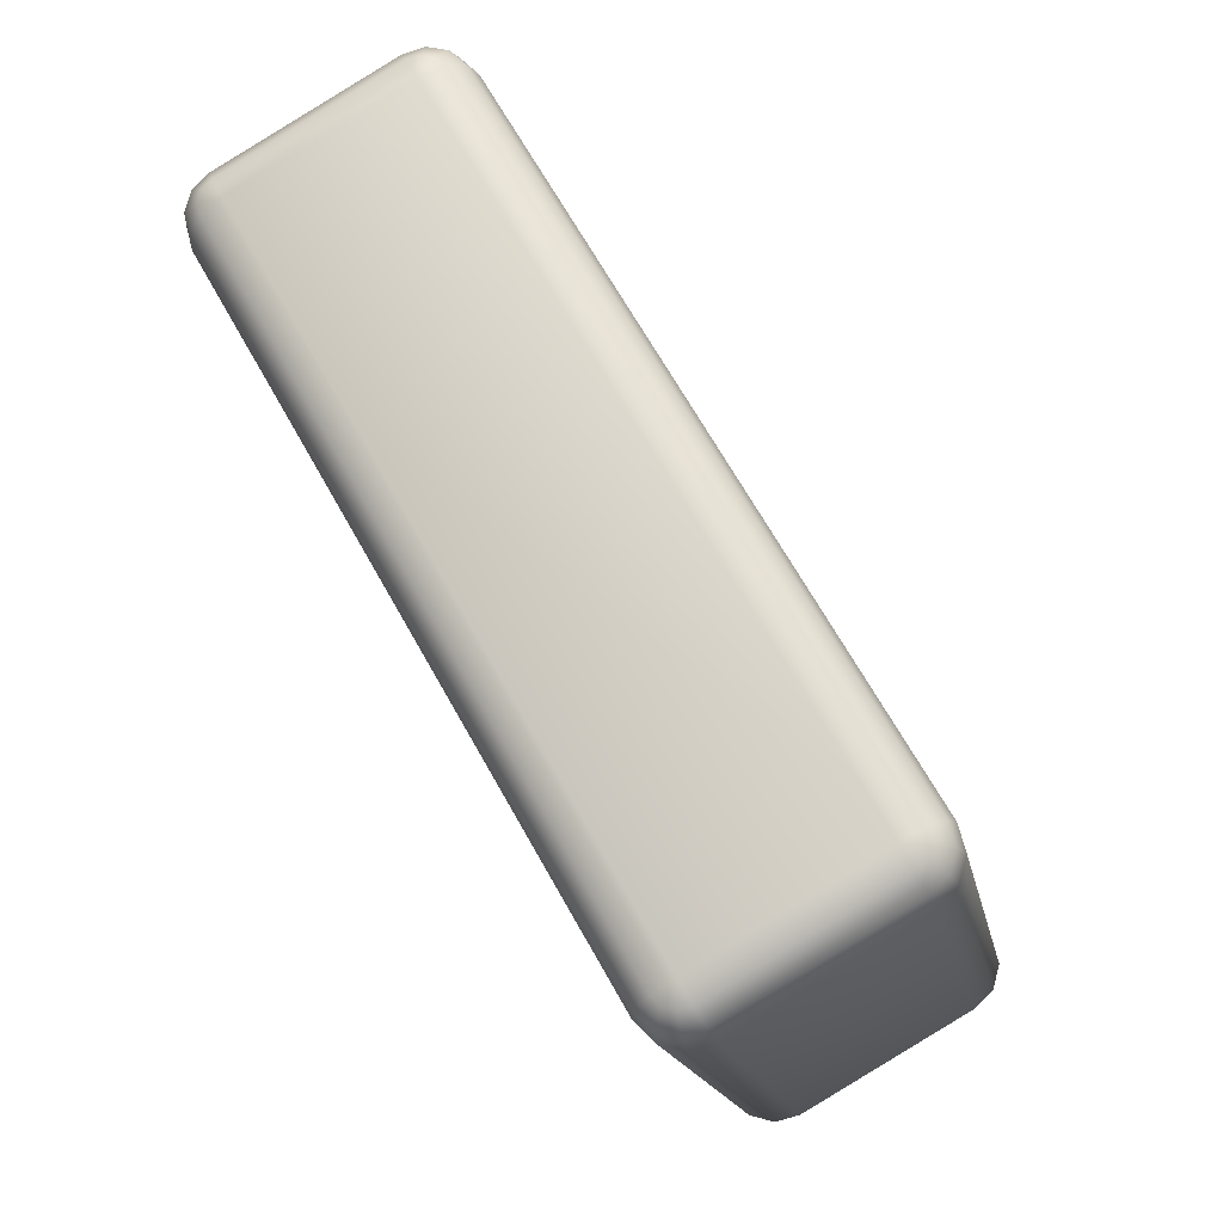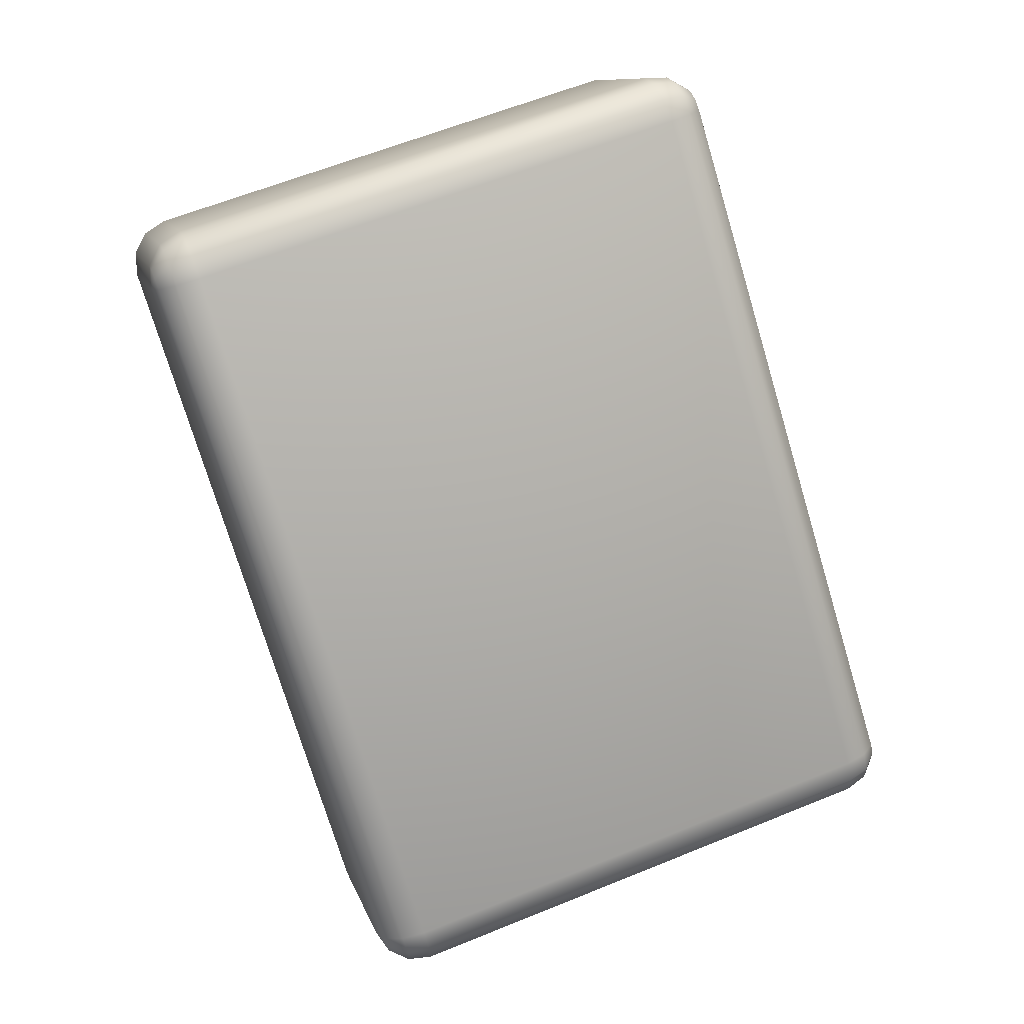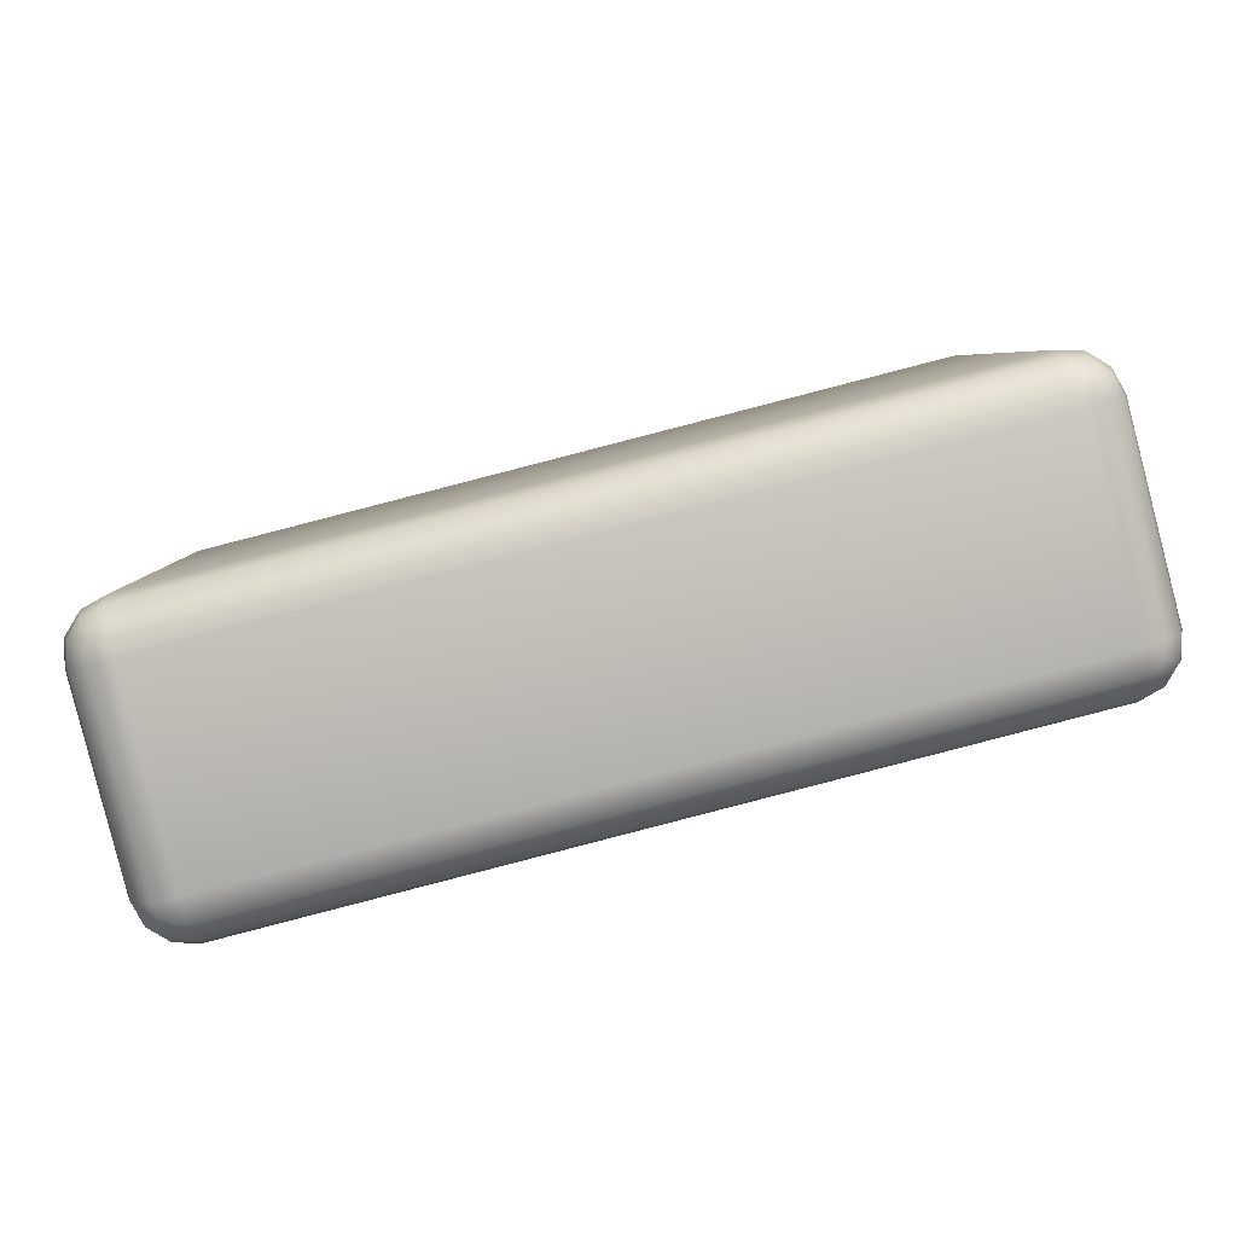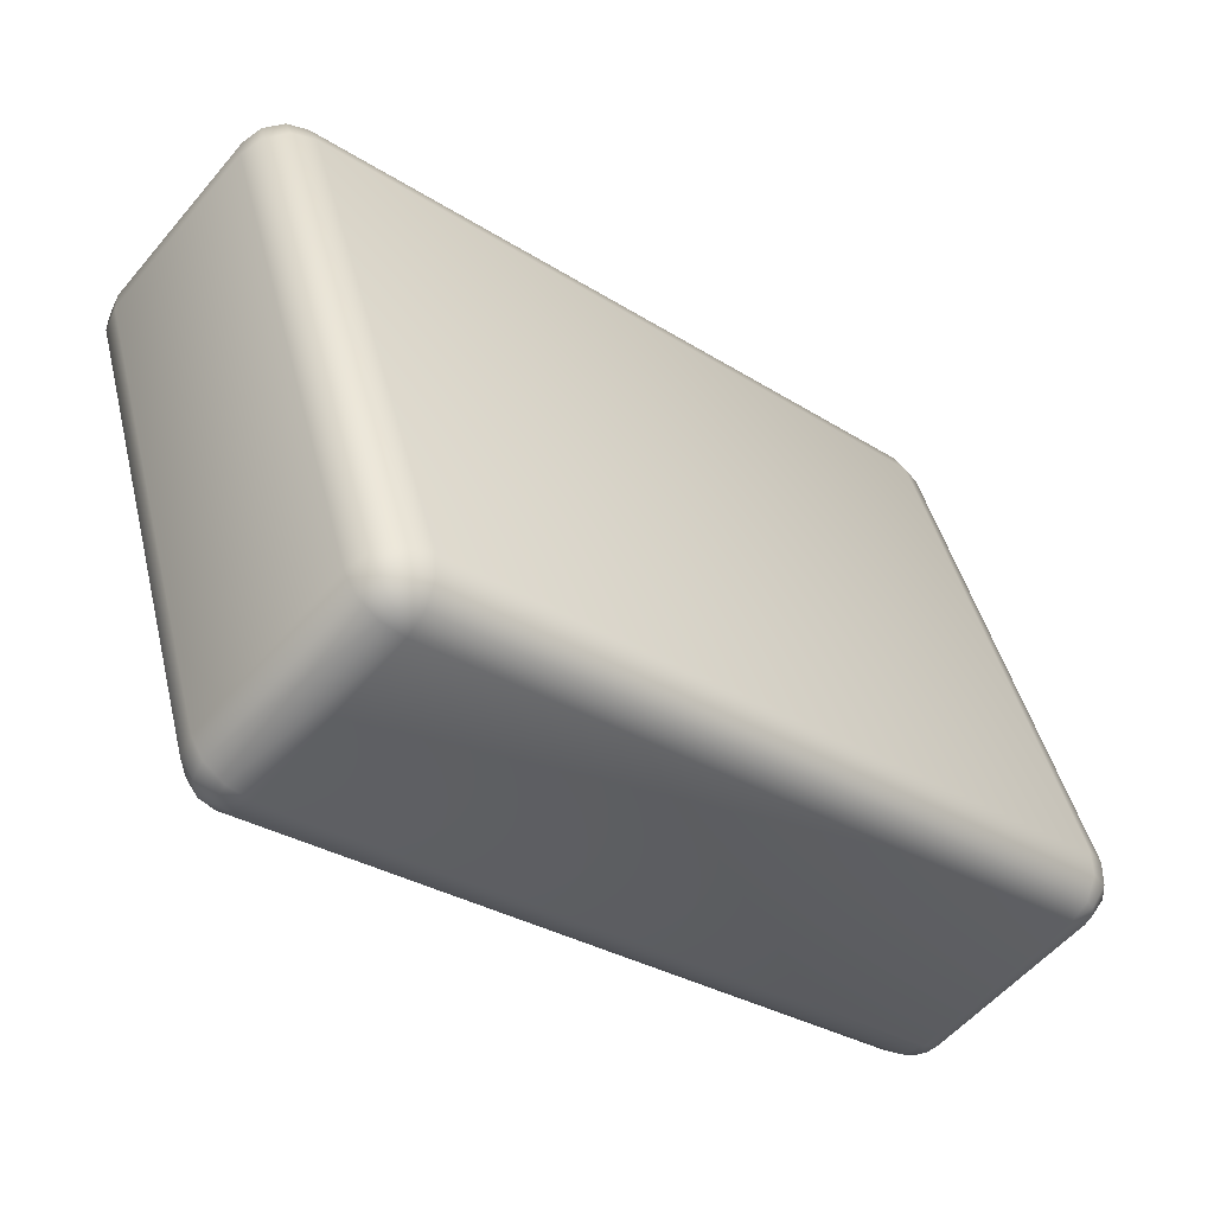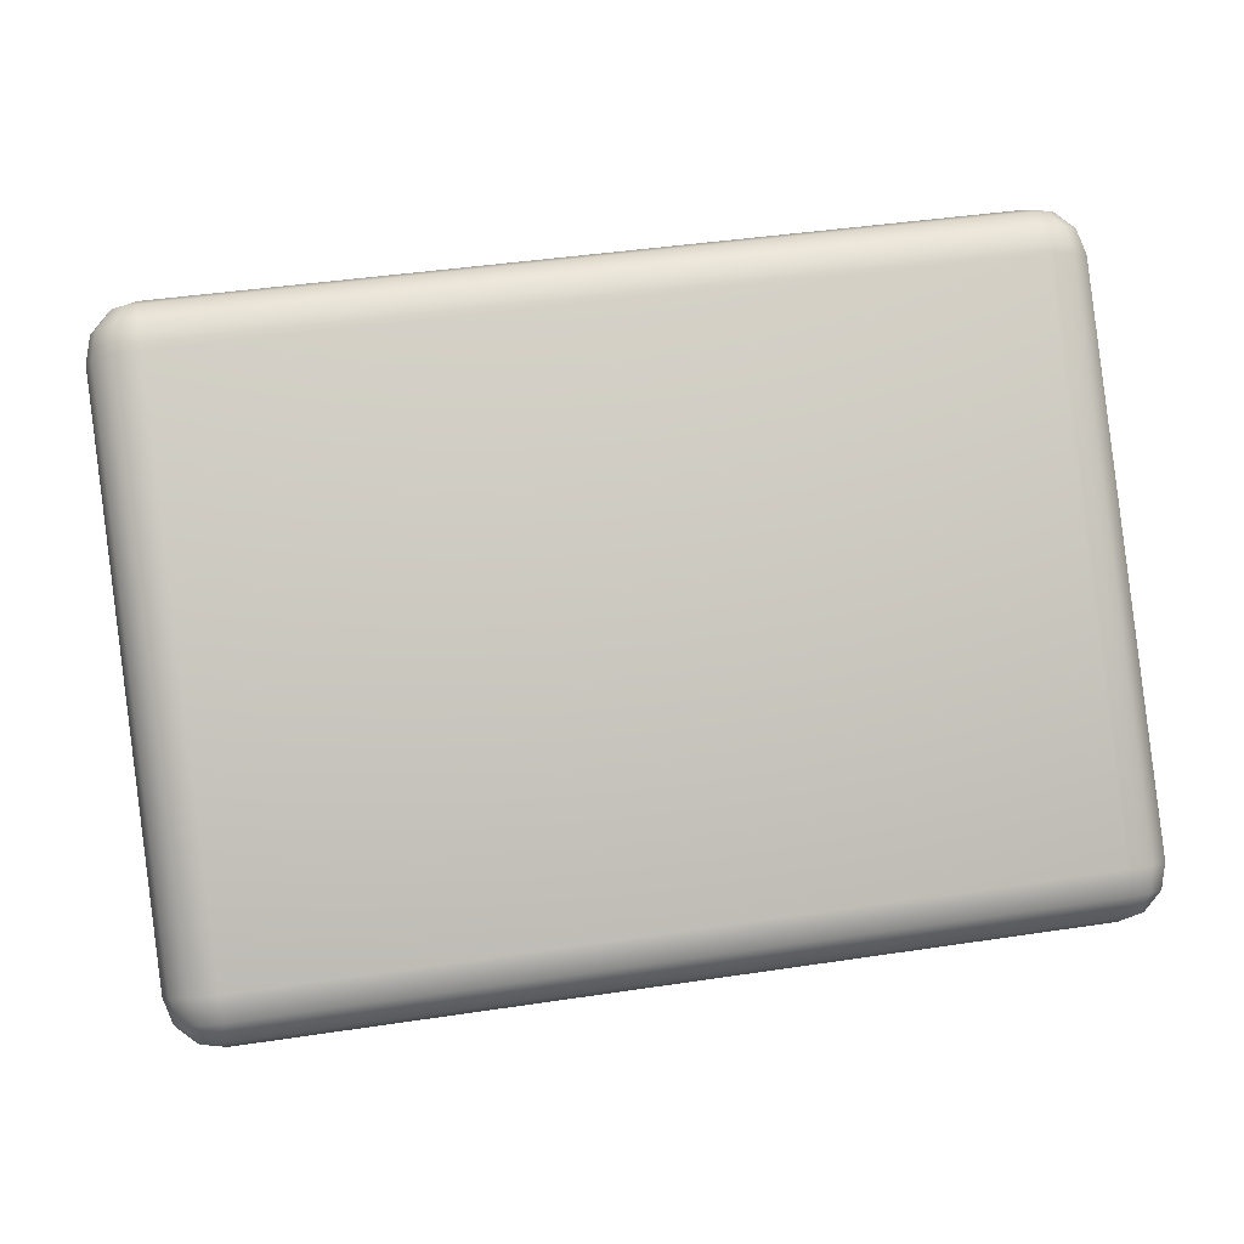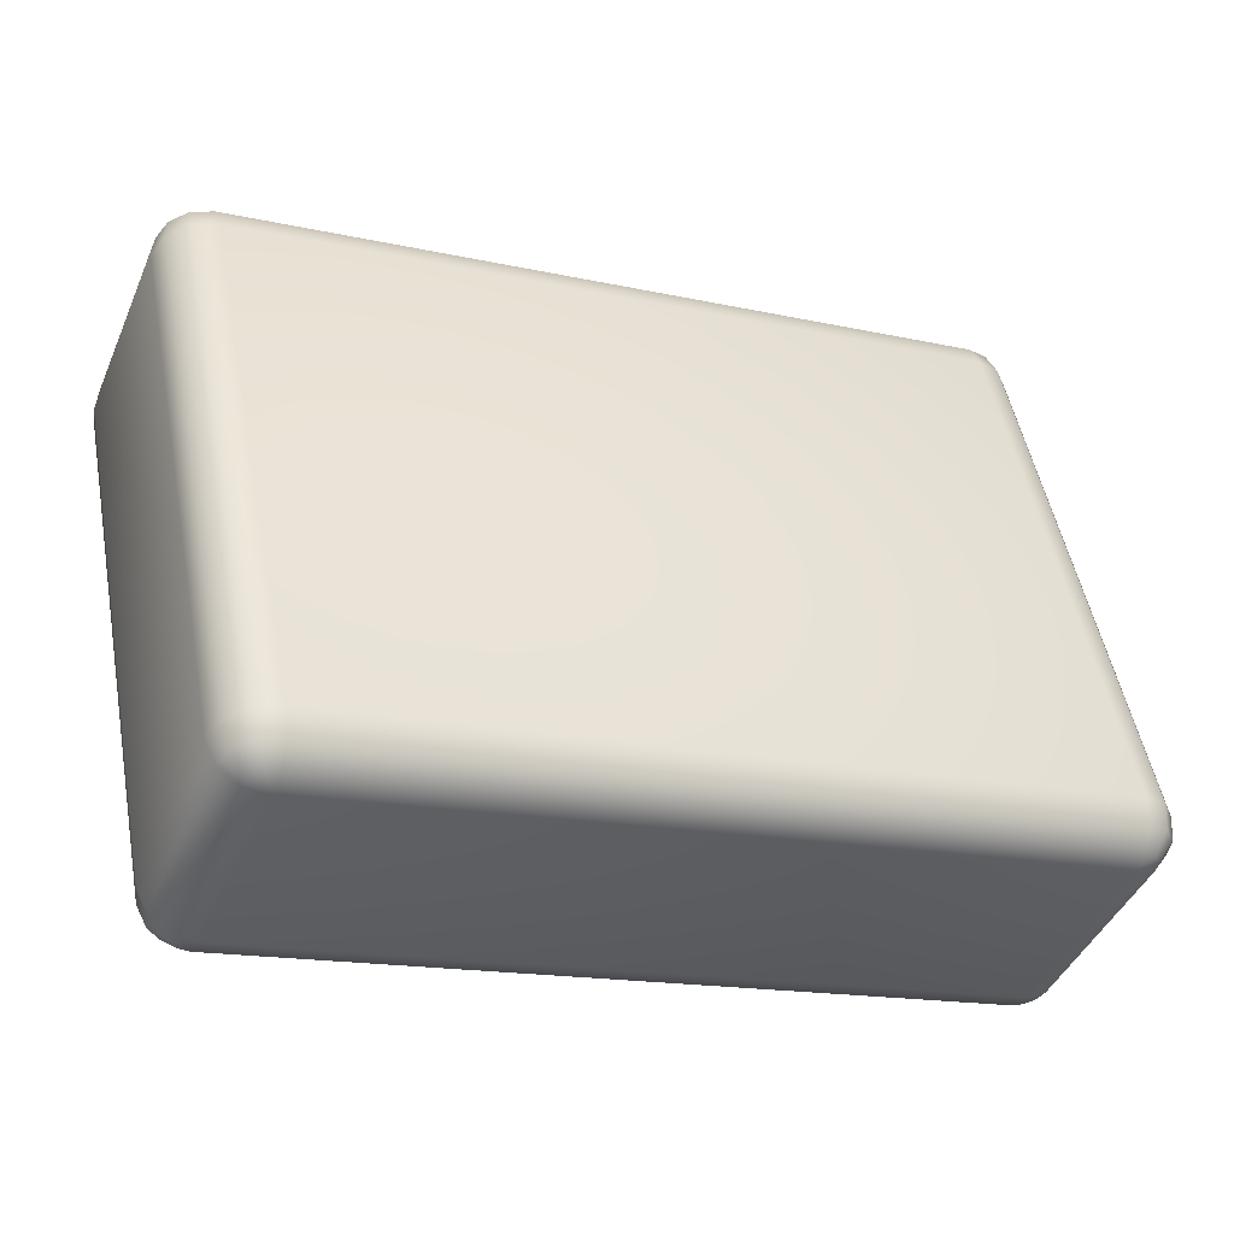
<metadata>
{"format":"obj","ext":"obj","renderer":"f3d","projection":"perspective","resolution":1024,"background":"white","views":[{"elev":61.5,"azim":60.7,"up":"+Z"},{"elev":-74.4,"azim":111.7,"up":"+Y"},{"elev":-69.1,"azim":-166.4,"up":"+Z"},{"elev":-37.1,"azim":137.1,"up":"+Z"},{"elev":12.8,"azim":170.9,"up":"+Z"},{"elev":-27.5,"azim":155.3,"up":"+Z"}]}
</metadata>
<code>
v  -77.99 -262 280.6
v  1.709 -262 273.7
v  -78.44 -281.3 275.5
v  1.257 -281.3 268.5
v  -77.99 -259.4 280.6
v  -79.24 -259.7 280.7
v  -80.17 -260.6 280.5
v  -80.53 -261.8 280.2
v  -80.99 -281.1 275.1
v  -80.68 -282.4 274.7
v  -79.79 -283.2 274.4
v  -78.55 -283.6 274.2
v  1.145 -283.6 267.2
v  2.397 -283.2 267.2
v  3.33 -282.4 267.4
v  3.691 -281.1 267.7
v  4.143 -261.8 272.8
v  3.837 -260.6 273.2
v  2.946 -259.7 273.5
v  1.709 -259.4 273.7
v  -78.1 -257.2 279.4
v  -80.27 -257.7 279.4
v  -81.88 -259.3 279.1
v  -82.51 -261.4 278.6
v  -82.96 -280.7 273.5
v  -82.43 -282.8 272.8
v  -80.89 -284.3 272.3
v  -78.75 -284.9 272
v  0.9492 -284.9 265
v  3.119 -284.3 265
v  4.734 -282.8 265.2
v  5.361 -280.7 265.7
v  5.812 -261.4 270.9
v  5.283 -259.3 271.5
v  3.739 -257.7 272
v  1.596 -257.2 272.4
v  -78.3 -255.9 277.1
v  -80.8 -256.5 277.2
v  -82.67 -258.3 276.9
v  -83.39 -260.7 276.3
v  -83.84 -280 271.1
v  -83.23 -282.4 270.4
v  -81.45 -284.2 269.8
v  -78.97 -284.9 269.4
v  0.7236 -284.9 262.4
v  3.229 -284.2 262.4
v  5.094 -282.4 262.7
v  5.817 -280 263.3
v  6.269 -260.7 268.4
v  5.658 -258.3 269.1
v  3.876 -256.5 269.8
v  1.4 -255.9 270.1
v  -82.93 -241.6 224.2
v  -85.43 -242.3 224.2
v  -87.3 -244.1 223.9
v  -88.02 -246.5 223.3
v  -88.47 -265.8 218.2
v  -87.86 -268.2 217.5
v  -86.08 -270 216.9
v  -83.6 -270.6 216.5
v  -3.907 -270.6 209.5
v  -1.401 -270 209.4
v  0.4635 -268.2 209.8
v  1.187 -265.8 210.3
v  1.638 -246.5 215.5
v  1.027 -244.1 216.2
v  -0.7545 -242.3 216.8
v  -3.23 -241.6 217.2
v  -83.15 -241.6 221.6
v  -85.32 -242.2 221.7
v  -86.94 -243.7 221.4
v  -87.56 -245.8 220.9
v  -88.01 -265.1 215.7
v  -87.48 -267.2 215.1
v  -85.94 -268.8 214.6
v  -83.8 -269.3 214.2
v  -4.102 -269.3 207.3
v  -1.932 -268.8 207.2
v  -0.3174 -267.2 207.5
v  0.3094 -265.1 208
v  0.7605 -245.8 213.2
v  0.2315 -243.7 213.8
v  -1.312 -242.2 214.3
v  -3.455 -241.6 214.6
v  -83.35 -242.9 219.4
v  -84.6 -243.3 219.4
v  -85.53 -244.1 219.3
v  -85.89 -245.4 219
v  -86.34 -264.7 213.8
v  -86.04 -265.9 213.5
v  -85.15 -266.8 213.1
v  -83.91 -267.1 212.9
v  -4.215 -267.1 206
v  -2.962 -266.8 205.9
v  -2.03 -265.9 206.1
v  -1.668 -264.7 206.4
v  -1.217 -245.4 211.6
v  -1.522 -244.1 211.9
v  -2.413 -243.3 212.2
v  -3.651 -242.9 212.4
v  -4.215 -264.5 206
v  -83.91 -264.5 212.9
v  -3.764 -245.2 211.1
v  -83.46 -245.2 218.1
g radioBox
f 1 3 4
f 1 4 2
f 1 5 6
f 1 6 7
f 1 7 8
f 1 8 9
f 1 9 3
f 3 9 10
f 3 10 11
f 3 11 12
f 3 12 13
f 3 13 4
f 4 13 14
f 4 14 15
f 4 15 16
f 4 16 17
f 4 17 2
f 2 17 18
f 2 18 19
f 2 19 20
f 2 20 5
f 2 5 1
f 5 21 22
f 5 22 6
f 6 22 23
f 6 23 7
f 7 23 24
f 7 24 8
f 8 24 25
f 8 25 9
f 9 25 26
f 9 26 10
f 10 26 27
f 10 27 11
f 11 27 28
f 11 28 12
f 12 28 29
f 12 29 13
f 13 29 30
f 13 30 14
f 14 30 31
f 14 31 15
f 15 31 32
f 15 32 16
f 16 32 33
f 16 33 17
f 17 33 34
f 17 34 18
f 18 34 35
f 18 35 19
f 19 35 36
f 19 36 20
f 20 36 21
f 20 21 5
f 21 37 38
f 21 38 22
f 22 38 39
f 22 39 23
f 23 39 40
f 23 40 24
f 24 40 41
f 24 41 25
f 25 41 42
f 25 42 26
f 26 42 43
f 26 43 27
f 27 43 44
f 27 44 28
f 28 44 45
f 28 45 29
f 29 45 46
f 29 46 30
f 30 46 47
f 30 47 31
f 31 47 48
f 31 48 32
f 32 48 49
f 32 49 33
f 33 49 50
f 33 50 34
f 34 50 51
f 34 51 35
f 35 51 52
f 35 52 36
f 36 52 37
f 36 37 21
f 37 53 54
f 37 54 38
f 38 54 55
f 38 55 39
f 39 55 56
f 39 56 40
f 40 56 57
f 40 57 41
f 41 57 58
f 41 58 42
f 42 58 59
f 42 59 43
f 43 59 60
f 43 60 44
f 44 60 61
f 44 61 45
f 45 61 62
f 45 62 46
f 46 62 63
f 46 63 47
f 47 63 64
f 47 64 48
f 48 64 65
f 48 65 49
f 49 65 66
f 49 66 50
f 50 66 67
f 50 67 51
f 51 67 68
f 51 68 52
f 52 68 53
f 52 53 37
f 53 69 70
f 53 70 54
f 54 70 71
f 54 71 55
f 55 71 72
f 55 72 56
f 56 72 73
f 56 73 57
f 57 73 74
f 57 74 58
f 58 74 75
f 58 75 59
f 59 75 76
f 59 76 60
f 60 76 77
f 60 77 61
f 61 77 78
f 61 78 62
f 62 78 79
f 62 79 63
f 63 79 80
f 63 80 64
f 64 80 81
f 64 81 65
f 65 81 82
f 65 82 66
f 66 82 83
f 66 83 67
f 67 83 84
f 67 84 68
f 68 84 69
f 68 69 53
f 69 85 86
f 69 86 70
f 70 86 87
f 70 87 71
f 71 87 88
f 71 88 72
f 72 88 89
f 72 89 73
f 73 89 90
f 73 90 74
f 74 90 91
f 74 91 75
f 75 91 92
f 75 92 76
f 76 92 93
f 76 93 77
f 77 93 94
f 77 94 78
f 78 94 95
f 78 95 79
f 79 95 96
f 79 96 80
f 80 96 97
f 80 97 81
f 81 97 98
f 81 98 82
f 82 98 99
f 82 99 83
f 83 99 100
f 83 100 84
f 84 100 85
f 84 85 69
f 85 104 86
f 86 104 87
f 87 104 88
f 88 104 102
f 88 102 89
f 89 102 90
f 90 102 91
f 91 102 92
f 92 102 101
f 92 101 93
f 93 101 94
f 94 101 95
f 95 101 96
f 96 101 103
f 96 103 97
f 97 103 98
f 98 103 99
f 99 103 100
f 100 103 104
f 100 104 85
f 103 101 102
f 103 102 104
g

</code>
